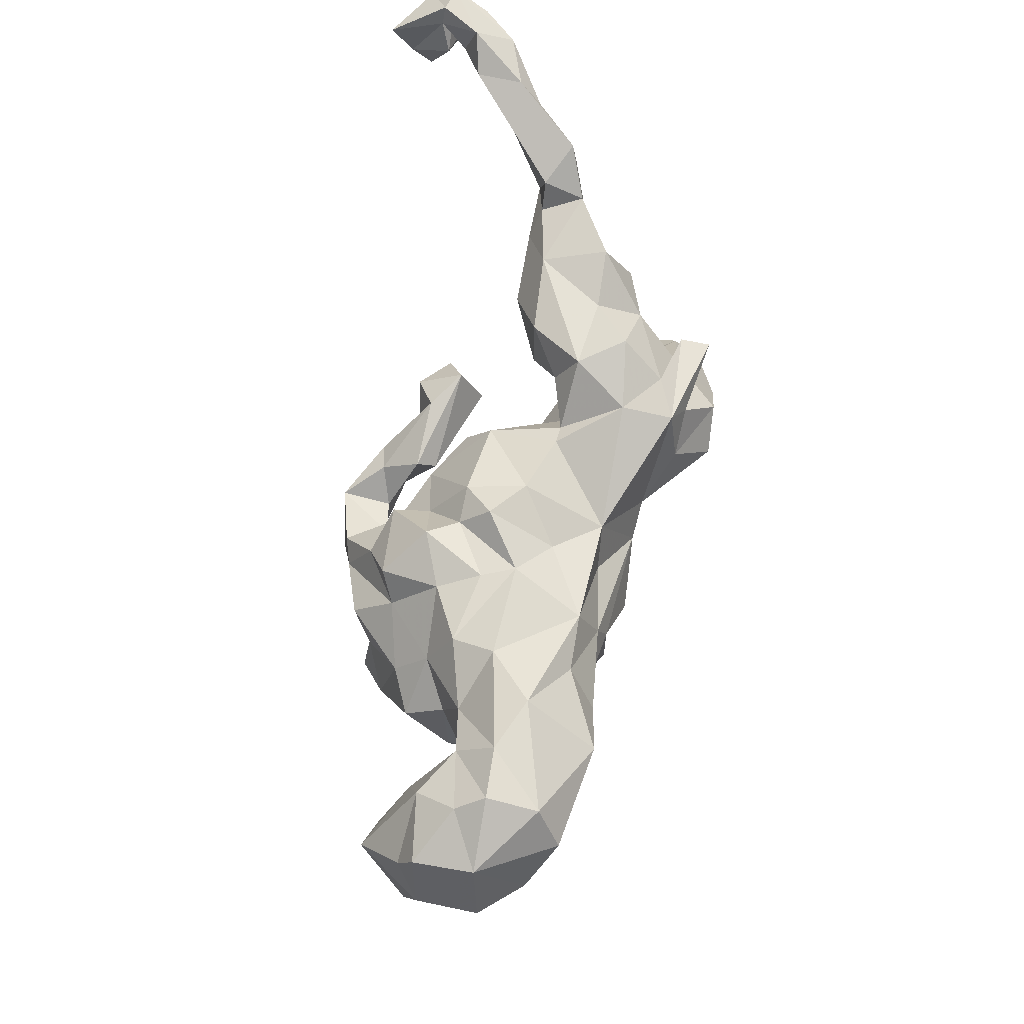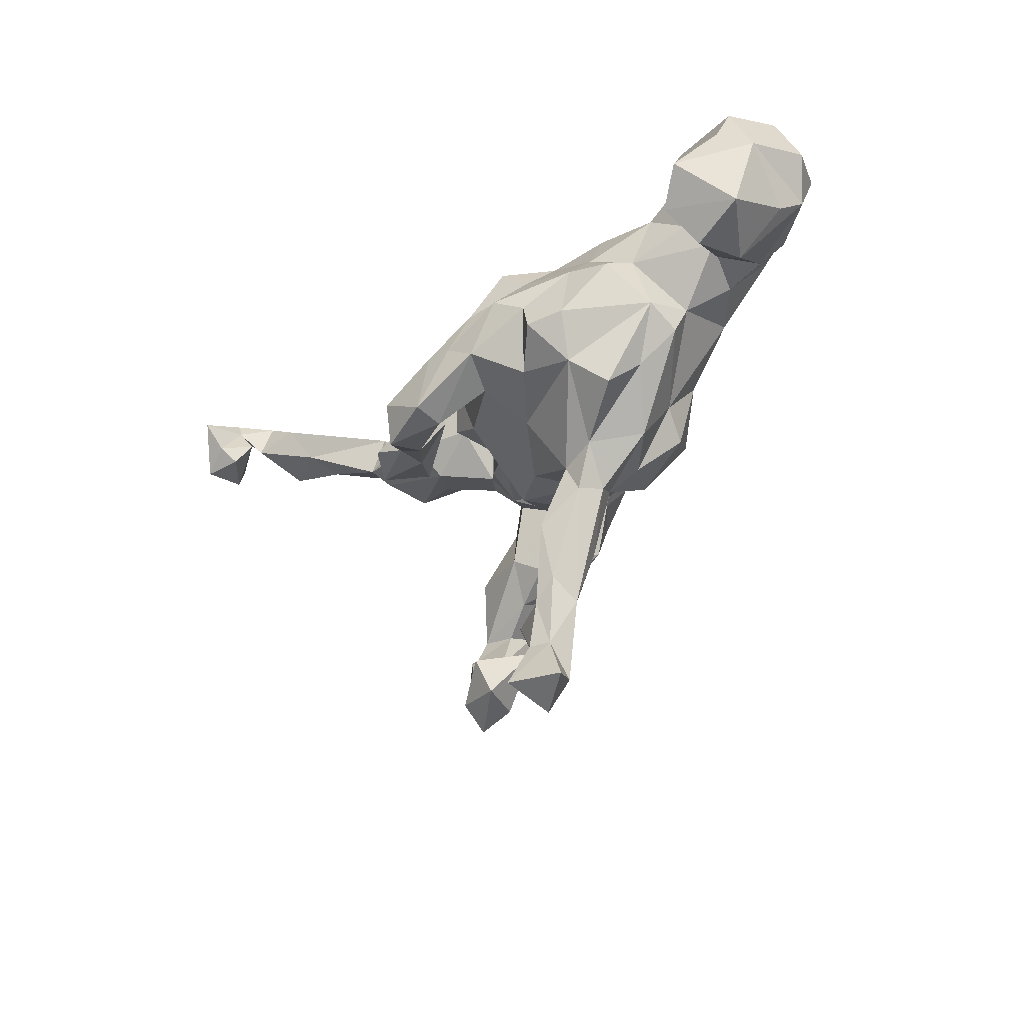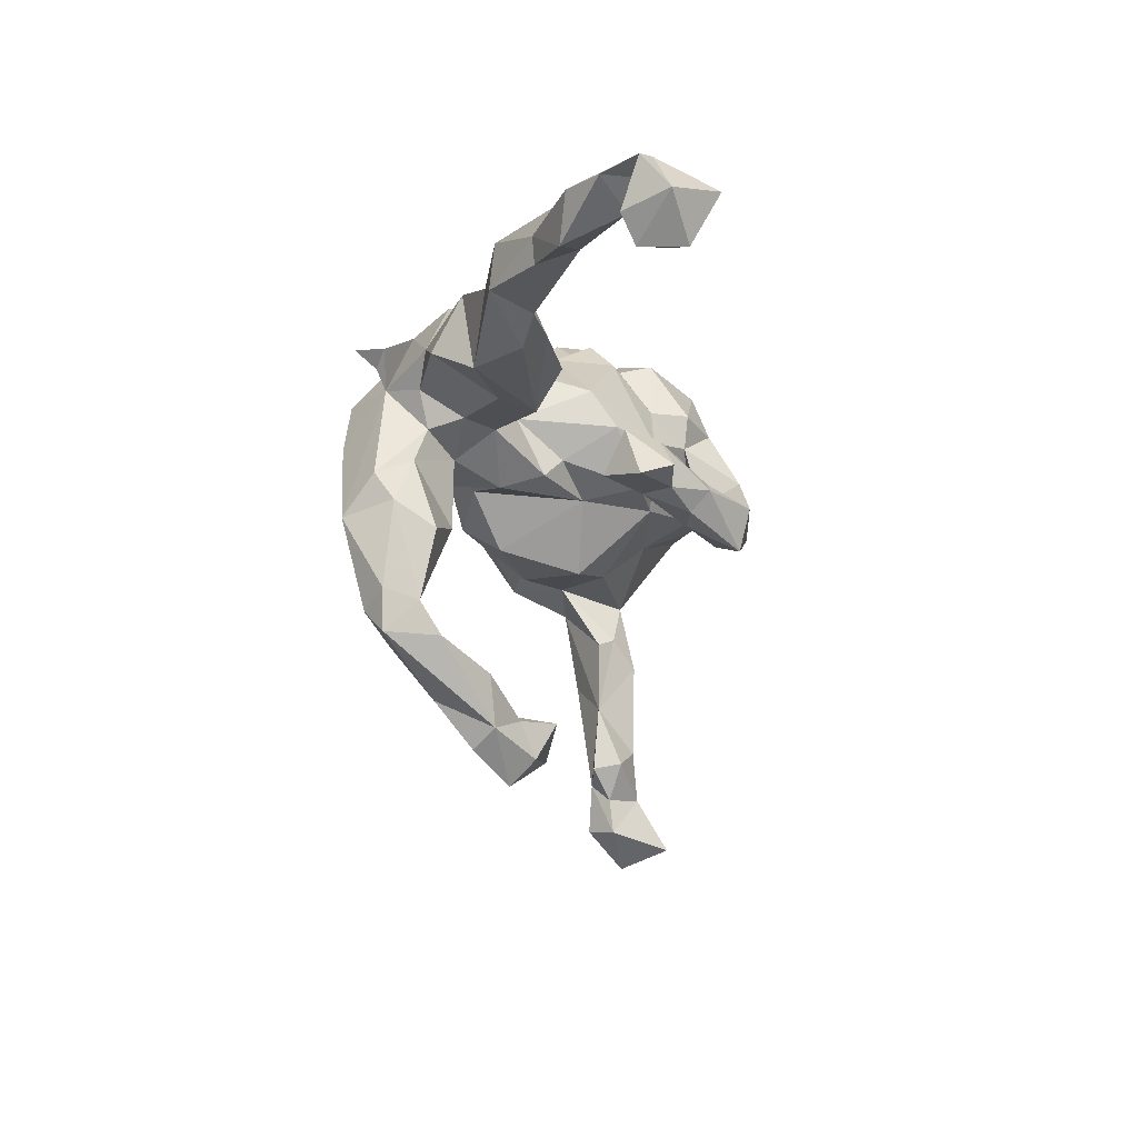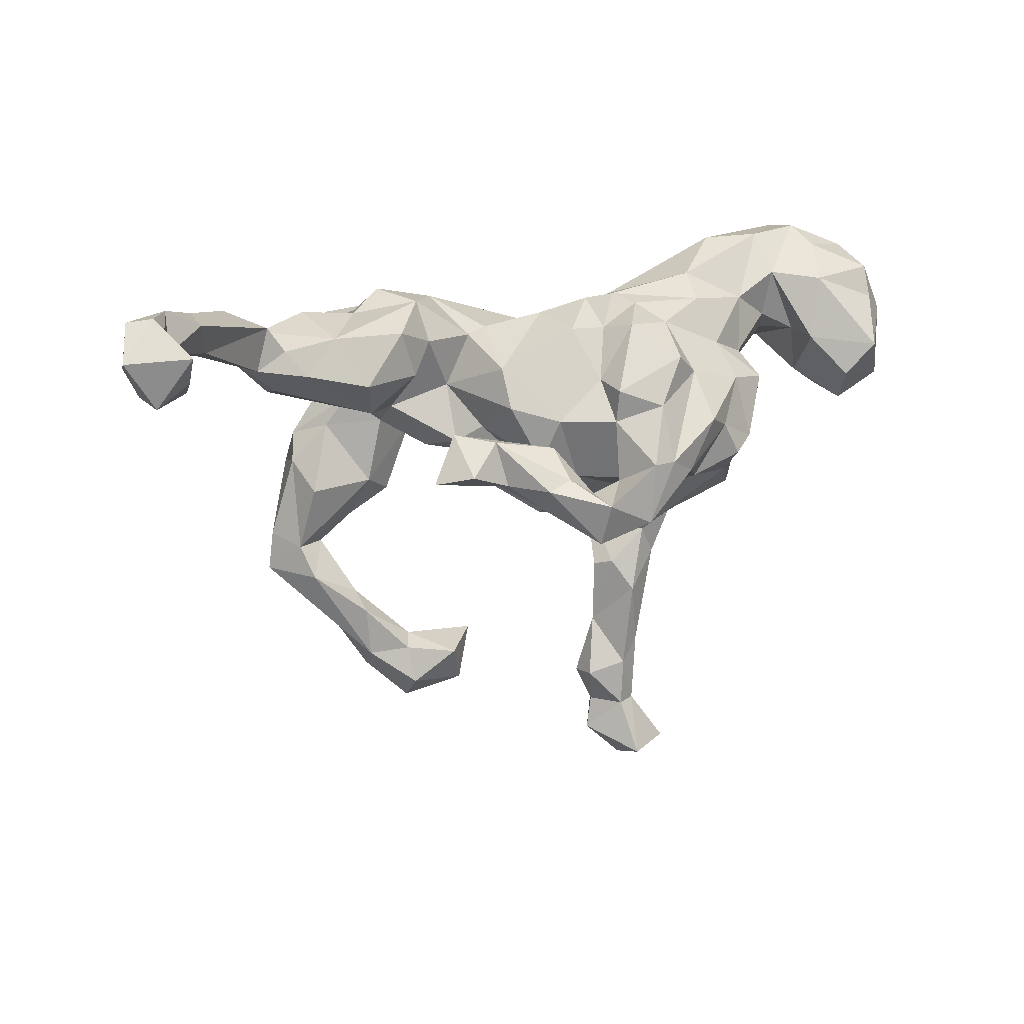
<metadata>
{"format":"obj","ext":"obj","renderer":"f3d","projection":"perspective","resolution":1024,"background":"white","views":[{"elev":70.8,"azim":-80.1,"up":"+Y"},{"elev":-31.5,"azim":-122.4,"up":"+Y"},{"elev":-3.9,"azim":100.1,"up":"+Y"},{"elev":20.2,"azim":154.7,"up":"+Y"}]}
</metadata>
<code>
v -0.1913 0.09423 0.1547
v -0.6755 0.1533 0.04574
v 0.5062 0.126 -0.04215
v 0.1488 -0.01743 0.2312
v -0.304 0.07683 -0.1562
v -0.5685 -0.00721 -0.007104
v 0.1438 -0.004113 0.1202
v 0.275 -0.3921 0.1041
v 0.2484 0.1145 -0.02481
v 0.1049 -0.01154 0.1581
v 0.2046 -0.4726 0.04977
v 0.4873 0.1918 -0.0525
v 0.5157 0.2342 -0.05213
v 0.2576 -0.3993 0.009592
v -0.3392 -0.08949 -0.04205
v -0.6374 0.05976 0.0249
v -0.1655 0.142 -0.1997
v -0.2428 -0.1355 0.1084
v 0.7588 0.3281 -0.2636
v 0.3256 -0.143 0.2364
v -0.4967 0.1117 -0.09491
v 0.6661 0.2896 -0.1913
v 0.7824 0.2064 -0.2451
v 0.2268 -0.02641 -0.111
v -0.08235 -0.1433 0.07196
v -0.4274 0.1524 0.1716
v -0.2733 0.2007 -0.06389
v 0.4237 0.1358 0.1109
v 0.1161 -0.07422 -0.2317
v -0.2699 -0.09515 0.06678
v -0.05789 -0.5799 -0.08145
v -0.5956 0.1016 -0.1521
v 0.2565 0.2328 0.1229
v 0.4558 0.1497 -0.0685
v -0.2898 0.2303 0.002955
v -0.2053 0.1058 -0.179
v -0.4485 0.28 0.03307
v 0.165 0.04311 0.2876
v -0.6279 0.2216 -0.0597
v -0.652 0.02349 -0.07771
v -0.1323 -0.06026 0.1607
v 0.3181 -0.4091 0.03579
v 0.2398 -0.1397 0.1404
v -0.1453 0.2063 0.01261
v -0.2744 -0.03788 -0.2199
v -0.1446 -0.345 -0.007327
v -0.6308 0.2434 0.03381
v -0.1143 0.07121 -0.234
v 0.3559 -0.3692 0.1207
v 0.314 0.05503 0.08564
v 0.5395 0.1679 -0.0648
v 0.2867 0.1369 0.2292
v 0.1675 -0.4635 -0.01216
v -0.1962 0.1754 0.1229
v -0.6246 0.1721 -0.08511
v -0.0182 -0.168 0.05875
v -0.05878 -0.1066 -0.3011
v 0.03338 -0.1306 -0.2994
v 0.2792 -0.02905 -0.1765
v 0.2281 -0.01174 -0.2206
v 0.3466 -0.01103 0.1545
v -0.05048 -0.476 -0.05069
v 0.3954 -0.2745 0.09982
v -0.3193 -0.02292 -0.1828
v 0.3716 -0.2128 0.2014
v -0.2876 0.1922 0.1238
v -0.1591 -0.04138 -0.2582
v -0.07299 -0.01173 -0.2885
v -0.08137 -0.3791 -0.0533
v 0.1093 0.1212 -0.07348
v -0.4507 0.2217 -0.02629
v -0.5218 0.2136 -0.07365
v 0.1244 -0.3954 0.04352
v -0.3618 0.09569 -0.06671
v 0.3225 -0.3294 0.0423
v 0.1856 -0.403 -0.03296
v 0.7243 0.3224 -0.2044
v 0.08054 -0.1268 0.07924
v -0.3419 0.0563 0.139
v -0.3921 -0.001187 -0.05497
v 0.331 0.05943 -0.02794
v -0.06351 0.2198 -0.04306
v 0.4562 -0.2701 0.1724
v -0.08309 -0.2725 -0.05367
v 0.4111 -0.2237 0.1289
v 0.2296 -0.02007 0.2856
v 0.4059 -0.07422 0.1701
v 0.002351 0.01166 0.1858
v -0.1215 -0.6112 -0.1608
v -0.1152 -0.01513 -0.2766
v 0.5093 0.2117 0.01171
v 0.2551 -0.4976 0.02677
v -0.1111 -0.53 -0.1129
v -0.67 0.1368 -0.04975
v 0.4143 0.2219 0.06629
v 0.2529 -0.457 -0.01295
v -0.1675 -0.2113 -0.07602
v -0.03644 -0.05164 -0.2289
v 0.2317 0.04228 -0.1464
v -0.1426 -0.5311 -0.09505
v 0.7279 0.2614 -0.2256
v 0.07204 -0.09261 -0.2192
v 0.3842 0.07271 0.01851
v 0.649 0.2539 -0.08353
v 0.7375 0.2946 -0.1451
v -0.3267 -0.1357 -0.09765
v -0.1498 -0.4139 -0.09276
v 0.2851 -0.1094 0.1102
v -0.5268 0.2879 0.03432
v 0.2827 0.01326 0.2823
v 0.6498 0.2145 -0.08675
v -0.3705 0.06333 -0.1269
v 0.2167 0.1942 0.1887
v -0.000795 0.1899 0.004425
v 0.1205 0.1551 0.04081
v -0.1613 -0.2231 0.01651
v 0.1648 -0.04893 -0.1631
v 0.1908 -0.03484 0.1545
v -0.2122 -0.1973 0.04007
v -0.0827 0.08323 0.1377
v 0.3224 0.2088 0.06815
v -0.108 -0.2647 -0.07446
v -0.623 0.1614 0.1098
v -0.6401 0.08756 0.07004
v -0.04044 0.1041 -0.1479
v -0.07705 -0.09031 0.1497
v 0.02062 -0.1624 -0.03832
v 0.3175 -0.3143 0.1051
v 0.06939 -0.04879 -0.05246
v -0.04262 0.04426 -0.2024
v 0.1265 0.1043 0.2326
v -0.09872 -0.1808 0.01074
v 0.1747 0.03344 -0.189
v -0.2889 -0.09179 -0.1501
v 0.01703 -0.06373 -0.2367
v -0.1053 -0.02983 0.1915
v -0.5647 0.2145 0.1506
v 0.8168 0.2741 -0.2962
v 0.4464 -0.2064 0.1757
v 0.6621 0.2916 -0.1186
v 0.3102 0.03942 0.1425
v 0.02319 -0.0619 -0.3149
v 0.1609 -0.03874 -0.2079
v 0.7205 0.2159 -0.2834
v -0.3841 0.01909 0.02539
v -0.517 0.02822 -0.01218
v -0.3269 0.13 0.1674
v -0.1923 -0.2595 -0.068
v -0.1875 0.1782 -0.1063
v -0.2482 -0.01917 0.1388
v 0.2597 -0.002556 0.1132
v -0.2796 -0.1746 0.005226
v -0.1223 -0.1115 -0.1233
v -0.2249 -0.1873 -0.06805
v 0.3938 0.198 -0.03451
v -0.06949 -0.5282 -0.07352
v -0.5301 0.2726 0.1139
v -0.1309 -0.581 -0.05061
v 0.3142 -0.4415 0.07089
v 0.4927 0.1017 0.03152
v -0.4065 0.1987 0.1796
v 0.1311 -0.03719 0.1108
v 0.1528 0.2055 0.136
v -0.1349 -0.3128 -0.1046
v -0.2089 0.03821 -0.2445
v -0.463 0.1073 0.02611
v -0.1775 -0.08991 0.1699
v -0.5012 0.1112 -0.02116
v 0.3882 -0.1164 0.1097
v -0.4982 0.07115 0.09478
v 0.3091 -0.181 0.1471
v 0.3509 0.1195 -0.07077
v 0.07056 -0.0295 -0.1466
v -0.1633 0.1992 -0.03968
v 0.1559 0.1863 0.2165
v -0.2086 -0.08122 -0.1854
v -0.03144 0.1414 0.1344
v -0.08635 -0.5807 -0.03678
v -0.05685 -0.1627 -0.06594
v 0.2888 0.1025 0.2138
v 0.2535 -0.1504 0.1978
v -0.2503 0.01399 -0.2127
v -0.5492 0.08074 0.1038
v 0.7256 0.2224 -0.1347
v 0.05526 0.04752 0.1915
v 0.7797 0.3031 -0.1968
v 0.08041 -0.01186 -0.1648
v -0.1986 -0.2491 -0.02338
v -0.3867 -0.03305 -0.002449
v -0.3682 0.2734 0.06965
v 0.1893 0.1471 0.2369
v -0.1122 -0.06835 -0.201
v 0.2397 -0.3885 0.04996
v 0.7274 0.2856 -0.3495
v 0.0688 -0.02758 -0.2537
v -0.07522 0.1774 -0.08999
v -0.1479 -0.4445 -0.04536
v 0.6492 0.2336 -0.1498
v -0.04587 0.09812 -0.2072
v 0.5769 0.2616 -0.01659
v -0.5671 -0.01144 -0.08763
v 0.4185 -0.2408 0.2101
v -0.3776 0.1854 -0.03692
v -0.121 -0.6428 -0.08483
v 0.1993 -0.09388 0.245
v 0.3639 -0.2256 0.1531
v -0.2921 0.1288 -0.1045
v -0.1968 -0.6122 -0.1112
v -0.05554 -0.4681 -0.09476
v -0.4401 0.1428 -0.01589
v 0.1275 0.00974 -0.03125
v -0.08536 0.1617 0.06208
v 0.3054 0.1649 0.212
v -0.5453 0.2599 -0.01066
v -0.01562 0.181 -0.08864
v 0.8004 0.2481 -0.2271
v 0.2127 0.2217 0.05271
v 0.1977 -0.03894 0.05492
v -0.04777 -0.1168 -0.2518
v 0.2644 0.04251 0.04798
v 0.004193 -0.06146 -0.1521
v 0.1104 -0.04031 -0.2614
v 0.5851 0.1948 -0.01017
v 0.3636 -0.2891 0.1866
v -0.181 0.04952 0.1692
v 0.7973 0.3237 -0.2514
v 0.1649 0.07233 0.03519
v 0.7247 0.2395 -0.3154
v 0.07019 0.01107 -0.1937
v 0.3044 0.1641 0.2586
v 0.2285 0.08597 0.2838
v -0.08842 -0.5055 -0.04084
v 0.1676 -0.0176 -0.009596
v -0.1188 -0.4523 -0.1049
v 0.09104 0.1668 0.03781
v 0.2733 0.1918 -0.02931
v -0.1041 0.1901 -0.1382
v 0.3416 0.1554 0.1386
v 0.2047 0.1585 0.01733
v 0.04353 0.0444 -0.1639
v -0.41 0.07748 0.1002
v 0.7448 0.3014 -0.2659
v 0.3899 -0.09957 0.2531
v -0.1448 -0.1803 0.1021
v -0.5472 0.04811 -0.1381
v -0.5367 0.1716 0.1509
v 0.7755 0.2053 -0.3137
v 0.1122 0.06264 -0.1154
v 0.7178 0.2621 -0.2516
v 0.391 -0.03303 0.2041
v 0.3164 0.09896 0.1538
v 0.06089 -0.09241 0.1443
f 225 1 79
f 203 210 71
f 79 26 241
f 170 241 183
f 1 120 54
f 1 54 66
f 79 1 147
f 147 1 66
f 79 147 26
f 166 241 170
f 16 124 94
f 124 2 94
f 175 230 213
f 175 213 113
f 191 230 175
f 113 163 175
f 191 175 131
f 66 54 190
f 54 44 35
f 54 35 190
f 203 37 35
f 203 71 37
f 210 168 71
f 71 72 214
f 109 71 214
f 214 72 39
f 72 55 39
f 39 55 94
f 47 39 94
f 183 246 137
f 147 66 161
f 147 161 26
f 26 161 246
f 26 246 241
f 183 241 246
f 158 197 100
f 232 156 62
f 53 11 73
f 53 92 11
f 159 8 11
f 159 11 92
f 234 93 100
f 209 93 234
f 209 156 93
f 96 92 53
f 31 89 93
f 93 156 31
f 178 232 158
f 31 156 232
f 31 232 178
f 204 178 158
f 31 178 204
f 100 89 208
f 158 100 208
f 93 89 100
f 31 204 89
f 204 158 208
f 208 89 204
f 57 219 67
f 135 142 98
f 195 142 135
f 219 102 135
f 29 102 58
f 29 58 222
f 29 117 102
f 222 143 29
f 143 59 117
f 60 59 143
f 135 98 219
f 148 97 164
f 122 164 97
f 122 84 69
f 164 107 148
f 84 116 69
f 63 75 128
f 63 128 206
f 46 188 197
f 49 224 8
f 224 128 8
f 49 202 224
f 83 202 49
f 58 219 57
f 58 102 219
f 197 188 148
f 107 197 148
f 164 234 107
f 122 69 164
f 221 179 153
f 124 123 2
f 183 123 124
f 137 47 123
f 123 47 2
f 66 190 161
f 2 47 94
f 190 35 37
f 37 71 109
f 47 214 39
f 161 157 137
f 161 137 246
f 183 137 123
f 161 190 157
f 137 157 47
f 157 190 37
f 157 37 109
f 47 157 109
f 47 109 214
f 221 127 179
f 129 127 221
f 153 97 134
f 153 179 97
f 134 154 106
f 148 188 154
f 134 97 154
f 97 148 154
f 179 132 97
f 122 97 132
f 132 84 122
f 127 132 179
f 87 139 85
f 188 116 152
f 116 188 46
f 46 69 116
f 84 132 116
f 65 206 128
f 206 65 171
f 85 206 171
f 85 63 206
f 85 83 63
f 139 83 85
f 83 139 202
f 224 65 128
f 247 228 194
f 228 247 144
f 247 23 144
f 138 23 247
f 90 68 57
f 68 142 57
f 98 142 68
f 58 57 142
f 195 222 142
f 222 58 142
f 117 59 24
f 213 52 180
f 113 213 180
f 180 238 113
f 230 191 52
f 170 146 168
f 166 170 168
f 145 241 166
f 185 175 177
f 131 175 185
f 231 191 131
f 180 191 231
f 180 52 191
f 6 124 16
f 170 183 124
f 79 241 145
f 136 88 225
f 88 1 225
f 88 120 1
f 88 177 120
f 88 185 177
f 38 131 185
f 231 131 38
f 4 86 38
f 251 238 180
f 52 213 230
f 146 170 6
f 150 225 79
f 4 38 185
f 119 30 152
f 119 18 30
f 119 244 18
f 56 126 25
f 252 126 56
f 181 205 43
f 197 107 100
f 92 42 159
f 42 92 96
f 14 42 96
f 8 193 11
f 14 76 193
f 62 156 209
f 62 69 232
f 62 209 69
f 69 209 234
f 234 100 107
f 14 96 76
f 96 53 76
f 73 76 53
f 69 234 164
f 83 49 42
f 49 159 42
f 159 49 8
f 8 128 193
f 11 193 73
f 76 73 193
f 232 69 46
f 232 46 197
f 158 232 197
f 63 83 42
f 63 42 75
f 193 128 75
f 75 42 14
f 193 75 14
f 19 194 242
f 77 242 101
f 186 101 242
f 77 19 242
f 249 226 242
f 226 186 242
f 77 226 19
f 22 77 101
f 101 186 184
f 22 101 198
f 184 198 101
f 184 186 105
f 184 111 198
f 48 90 36
f 68 90 48
f 48 130 68
f 199 130 48
f 187 99 229
f 99 133 229
f 67 182 165
f 90 165 36
f 125 240 130
f 248 173 240
f 24 99 187
f 240 221 130
f 3 81 34
f 3 34 51
f 3 223 160
f 51 223 3
f 165 182 5
f 36 165 5
f 215 70 240
f 70 248 240
f 227 211 248
f 70 227 248
f 172 81 9
f 81 160 103
f 3 160 81
f 182 45 64
f 5 182 64
f 248 211 173
f 233 211 227
f 220 233 227
f 81 220 9
f 81 50 220
f 81 103 50
f 64 80 112
f 134 106 80
f 64 134 80
f 233 220 218
f 220 151 218
f 106 15 80
f 218 7 162
f 151 118 218
f 151 108 118
f 61 108 151
f 152 189 15
f 78 252 56
f 162 252 78
f 243 87 250
f 61 169 108
f 108 43 118
f 196 125 237
f 215 125 196
f 155 12 34
f 91 12 155
f 44 82 196
f 175 163 177
f 120 177 54
f 177 212 54
f 74 166 210
f 168 210 166
f 55 32 94
f 94 32 40
f 40 16 94
f 238 33 113
f 113 33 163
f 163 217 115
f 163 115 235
f 163 235 177
f 235 114 177
f 177 114 212
f 212 44 54
f 44 27 35
f 210 203 74
f 170 124 6
f 21 71 168
f 72 71 21
f 72 21 32
f 72 32 55
f 238 121 33
f 33 217 163
f 114 82 212
f 82 44 212
f 44 196 174
f 44 174 27
f 35 27 203
f 203 27 207
f 223 91 160
f 36 5 207
f 207 149 36
f 114 70 215
f 235 70 114
f 235 115 70
f 115 227 70
f 9 220 239
f 236 9 239
f 28 160 95
f 91 95 160
f 5 64 112
f 207 5 112
f 239 227 115
f 220 227 239
f 103 28 50
f 103 160 28
f 245 201 40
f 74 112 80
f 50 141 151
f 50 251 141
f 50 28 251
f 80 15 189
f 7 10 162
f 118 4 7
f 218 118 7
f 141 61 151
f 250 61 141
f 180 250 141
f 250 87 61
f 30 145 189
f 7 4 10
f 236 172 9
f 50 151 220
f 19 138 194
f 226 138 19
f 216 138 226
f 249 228 144
f 144 23 249
f 23 216 249
f 216 226 249
f 138 216 23
f 229 133 195
f 133 222 195
f 133 143 222
f 99 60 133
f 59 60 99
f 67 176 182
f 90 67 165
f 219 192 67
f 219 98 192
f 90 57 67
f 98 130 192
f 130 98 68
f 135 229 195
f 135 102 229
f 102 187 229
f 117 187 102
f 117 24 187
f 133 60 143
f 24 59 99
f 182 176 45
f 67 192 176
f 192 153 176
f 130 221 192
f 221 153 192
f 173 129 221
f 138 247 194
f 143 117 29
f 186 226 105
f 105 226 77
f 43 205 118
f 30 189 152
f 215 240 125
f 34 81 172
f 155 34 172
f 155 172 236
f 125 130 199
f 125 199 237
f 17 199 48
f 237 199 17
f 48 36 17
f 111 104 223
f 198 111 51
f 111 223 51
f 13 51 12
f 51 34 12
f 184 104 111
f 140 22 13
f 13 198 51
f 104 105 140
f 105 104 184
f 13 22 198
f 105 77 140
f 140 77 22
f 20 243 110
f 110 86 20
f 20 86 205
f 181 20 205
f 205 4 118
f 252 136 126
f 126 41 25
f 25 41 244
f 41 167 244
f 18 167 150
f 167 18 244
f 18 150 30
f 250 180 243
f 243 180 110
f 162 10 252
f 252 10 88
f 252 88 136
f 40 6 16
f 201 146 6
f 189 145 80
f 30 79 145
f 150 79 30
f 167 41 225
f 41 136 225
f 10 185 88
f 10 4 185
f 167 225 150
f 126 136 41
f 86 4 205
f 200 140 13
f 200 104 140
f 13 12 91
f 91 200 13
f 223 200 91
f 223 104 200
f 237 17 149
f 36 149 17
f 38 110 231
f 86 110 38
f 174 237 149
f 215 196 82
f 155 236 217
f 95 155 121
f 91 155 95
f 149 207 27
f 174 149 27
f 196 237 174
f 114 215 82
f 217 239 115
f 217 236 239
f 33 121 217
f 121 155 217
f 238 95 121
f 238 28 95
f 21 245 32
f 203 207 74
f 74 207 112
f 28 238 251
f 146 201 245
f 21 146 245
f 168 146 21
f 141 251 180
f 74 145 166
f 145 74 80
f 110 180 231
f 45 134 64
f 173 211 129
f 87 85 169
f 249 242 228
f 242 194 228
f 224 202 65
f 202 139 243
f 139 87 243
f 202 243 20
f 65 202 20
f 65 20 171
f 171 20 181
f 171 181 43
f 25 244 132
f 132 244 116
f 116 244 119
f 116 119 152
f 169 85 108
f 108 85 171
f 108 171 43
f 127 78 56
f 127 56 132
f 56 25 132
f 188 152 154
f 154 152 15
f 106 154 15
f 61 87 169
f 129 162 78
f 129 78 127
f 218 129 233
f 218 162 129
f 211 233 129
f 176 153 134
f 176 134 45
f 173 221 240
f 6 40 201
f 32 245 40

</code>
